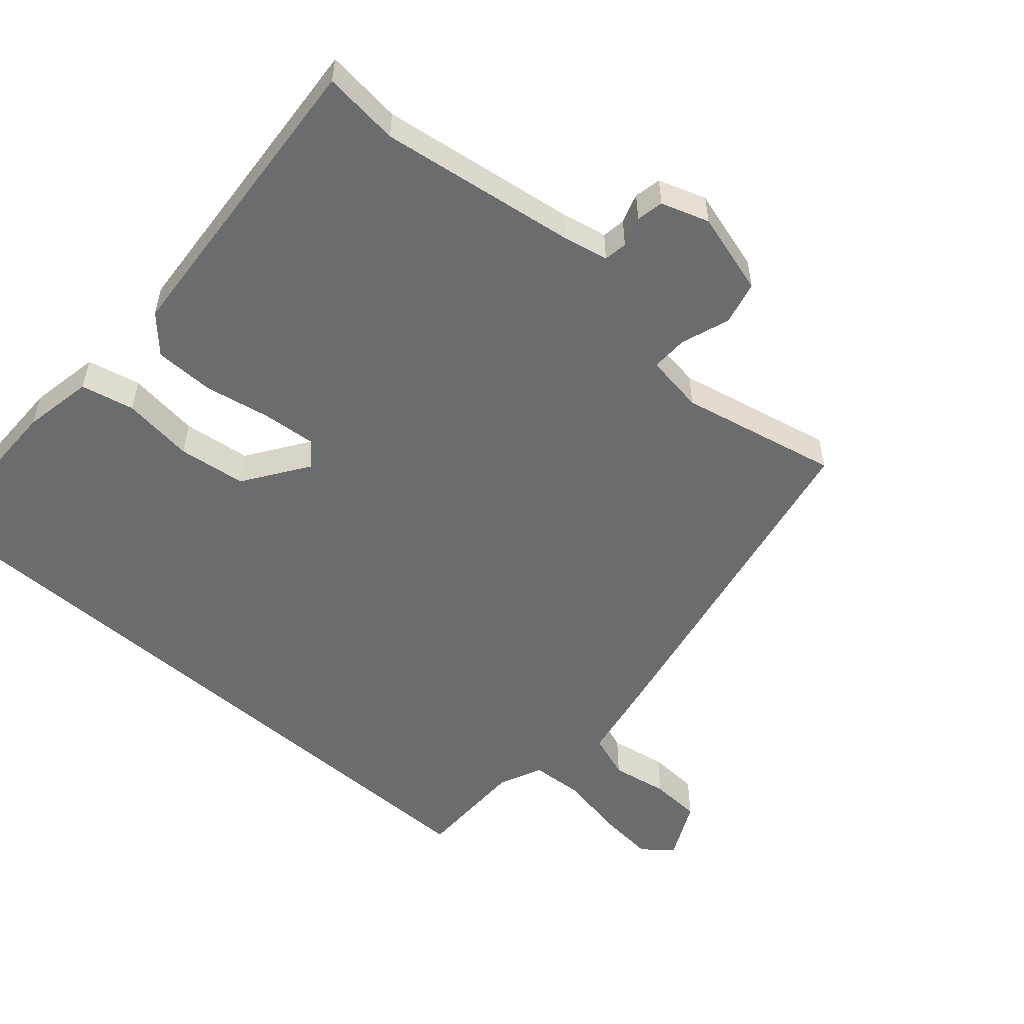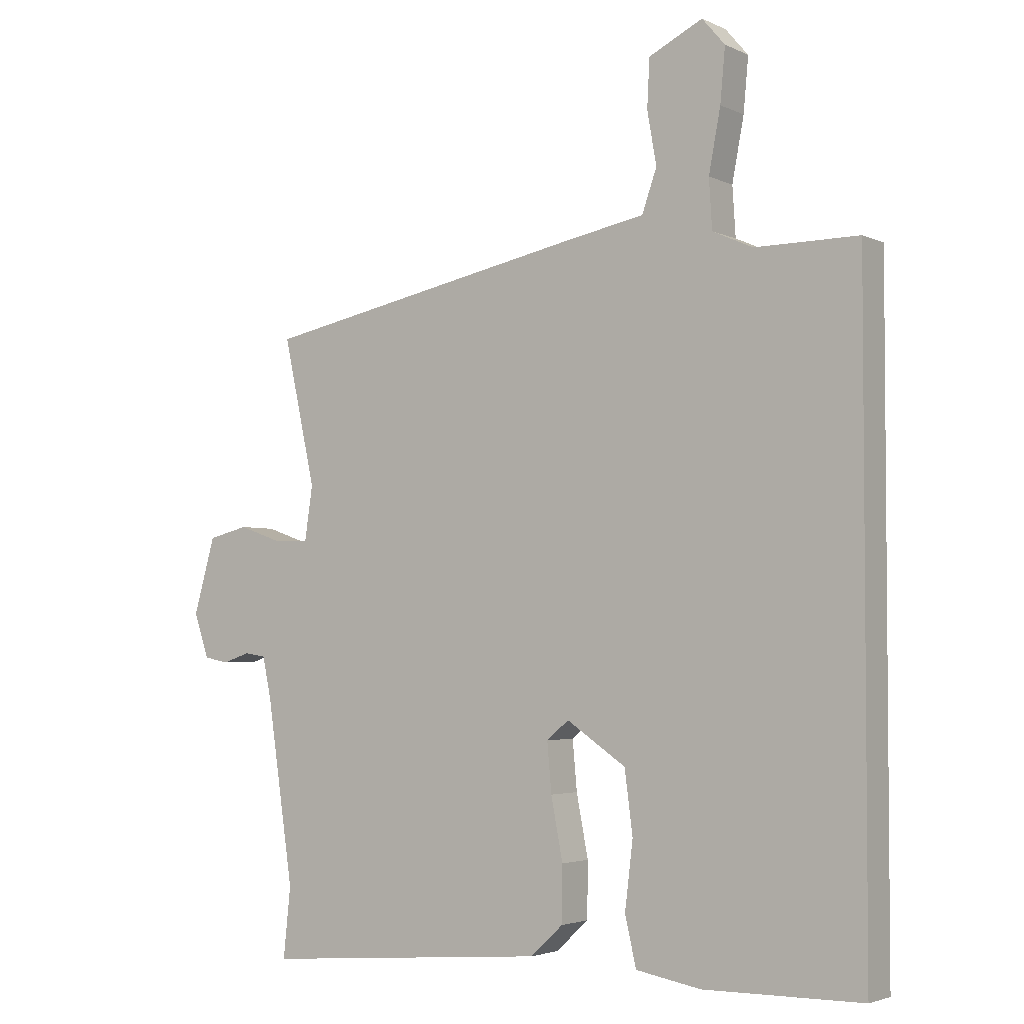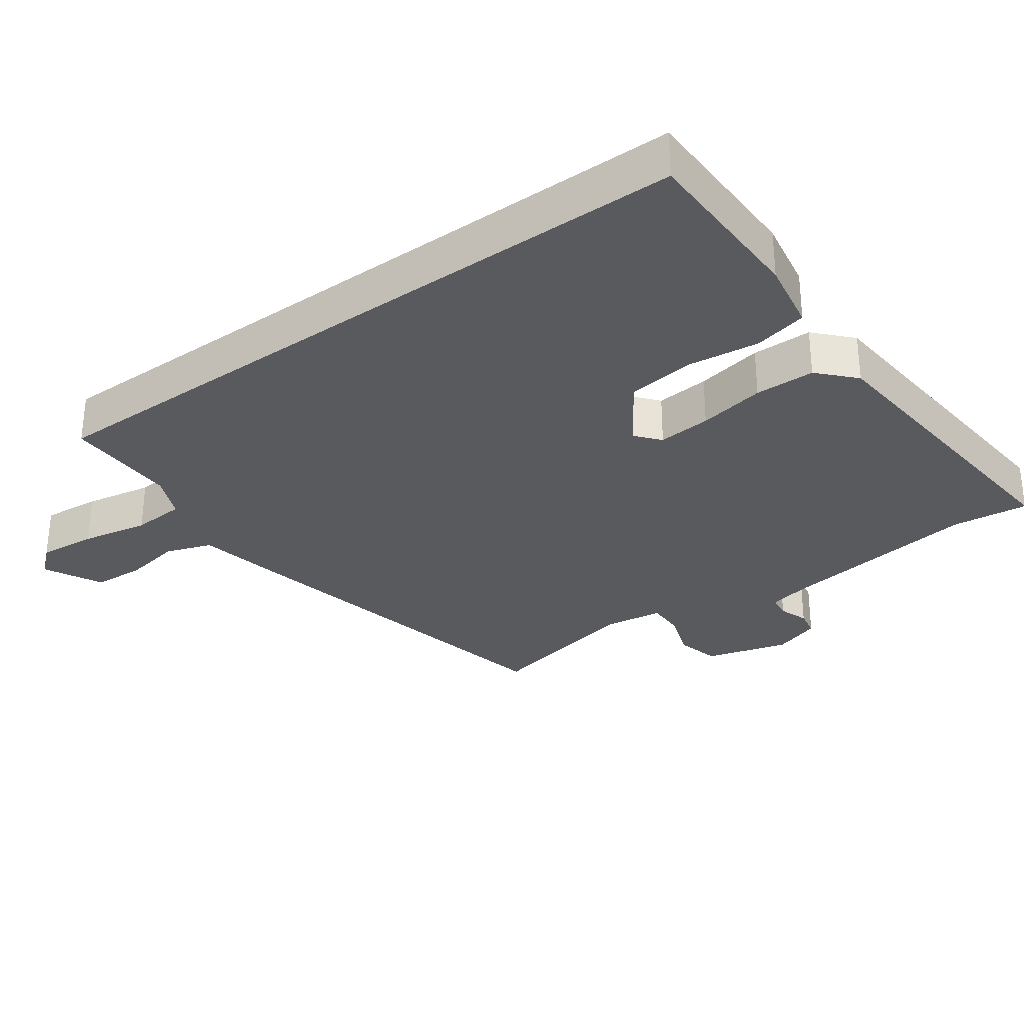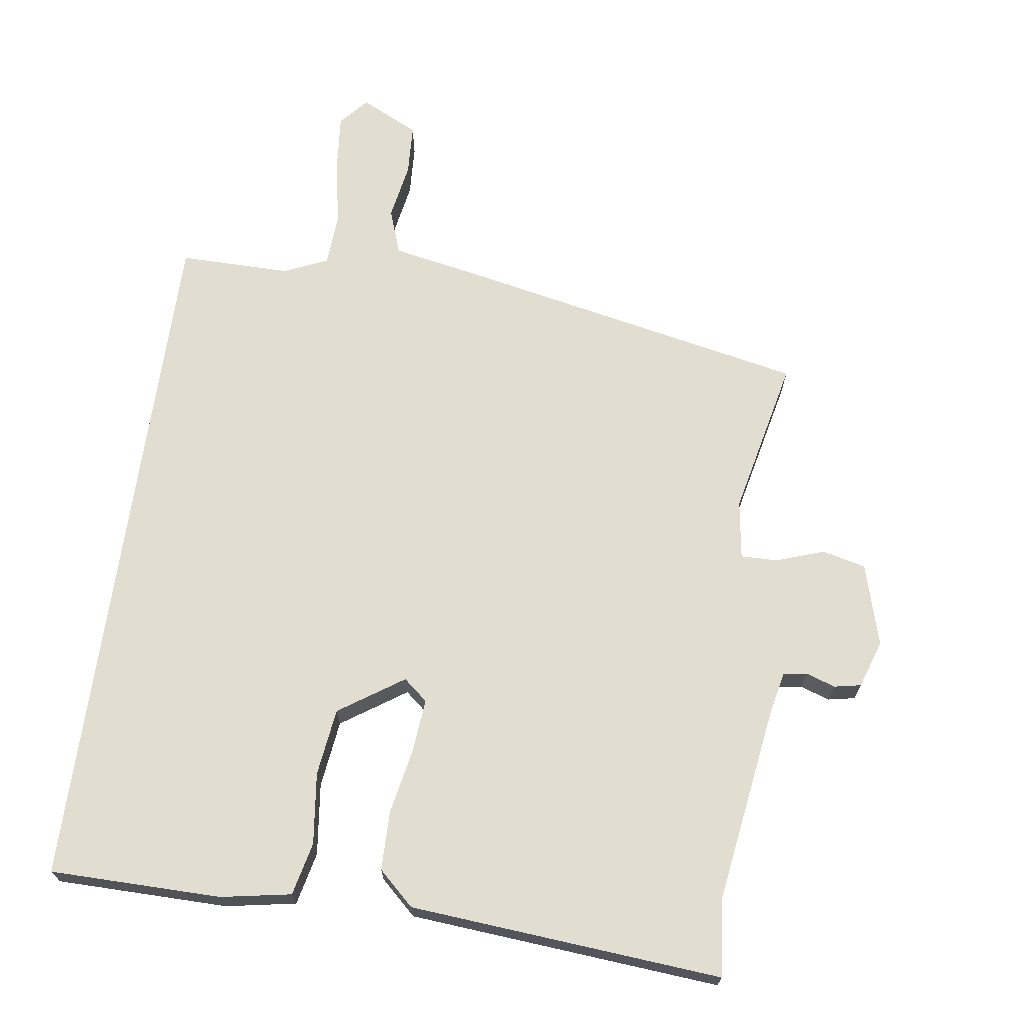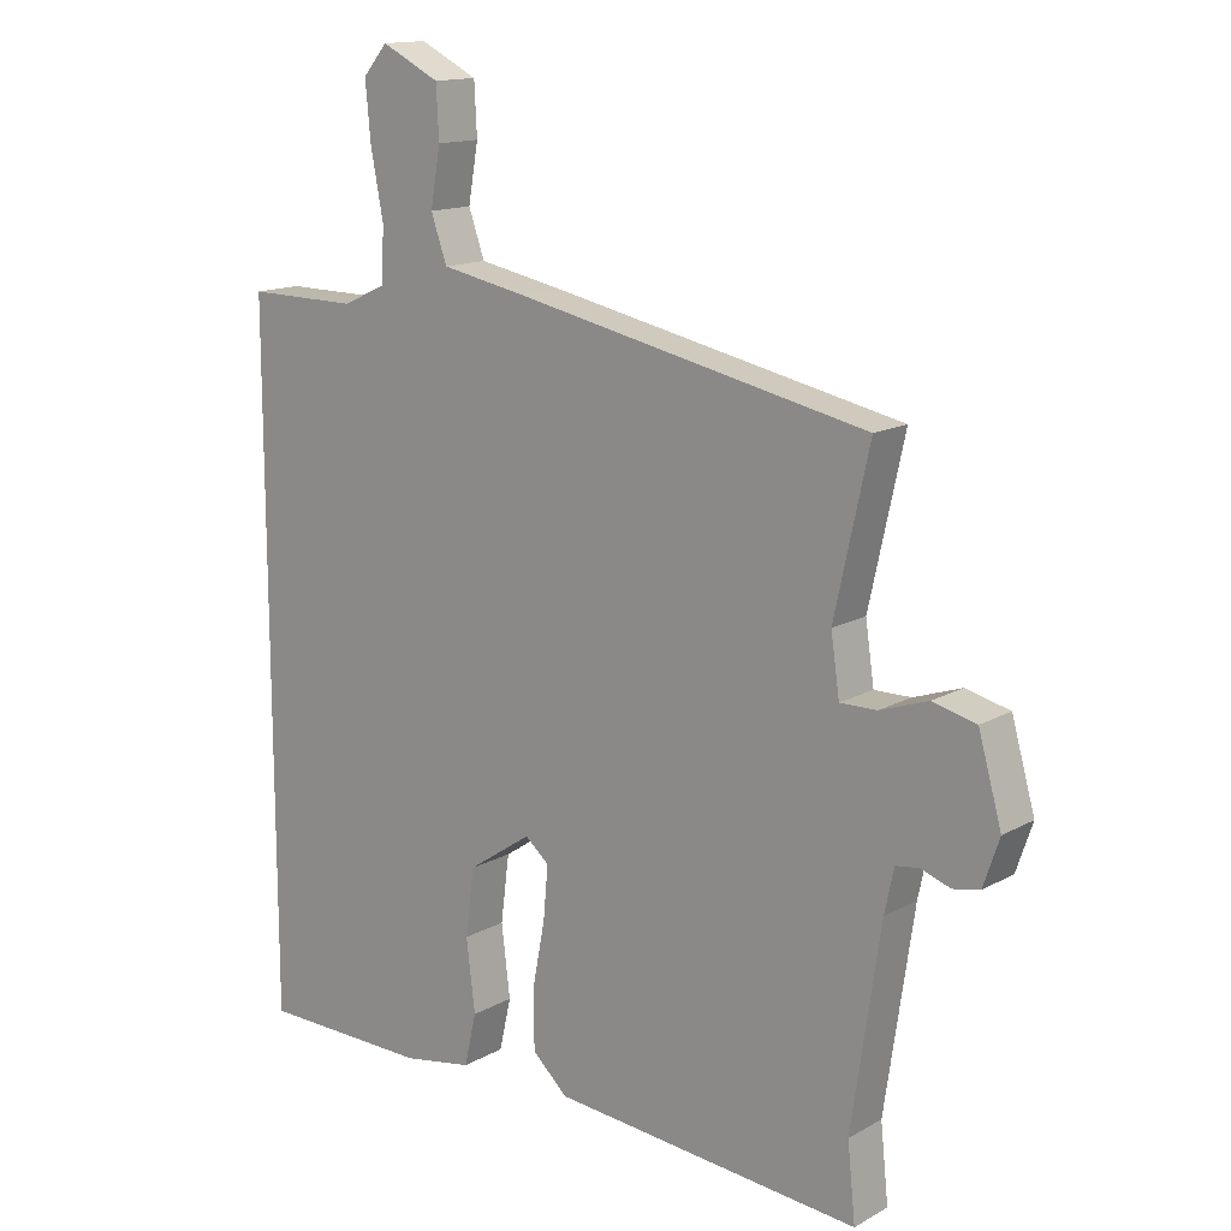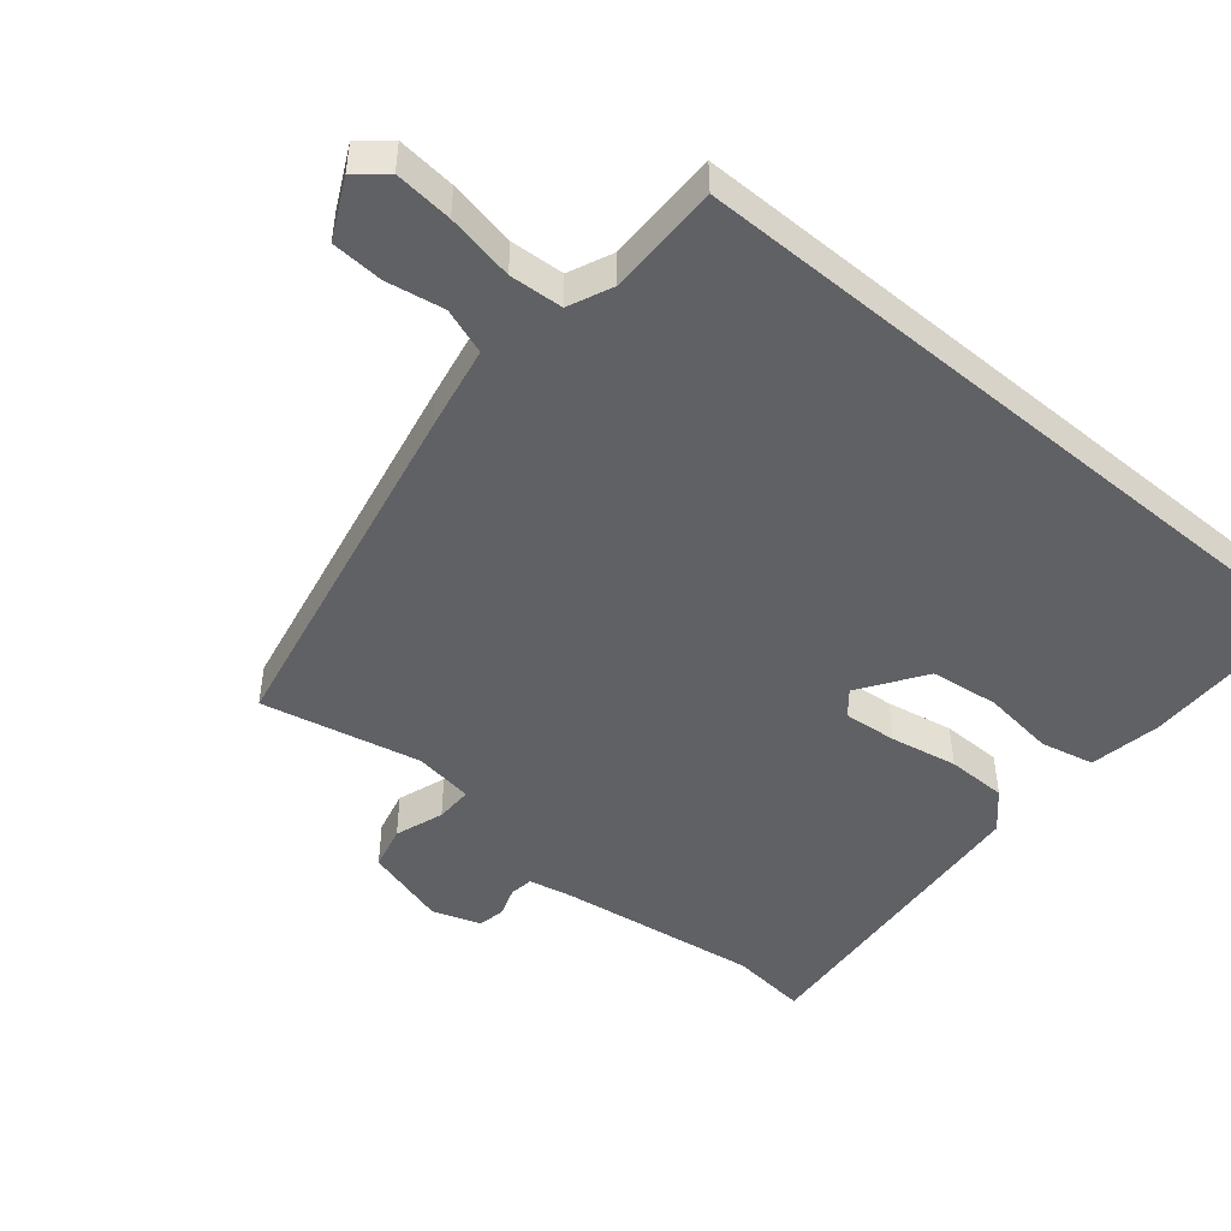
<metadata>
{"format":"obj","ext":"obj","renderer":"f3d","projection":"perspective","resolution":1024,"background":"white","views":[{"elev":-53.6,"azim":-131.5,"up":"+Y"},{"elev":-3.2,"azim":33.7,"up":"+Z"},{"elev":-30.7,"azim":126.0,"up":"+Y"},{"elev":68.8,"azim":-171.9,"up":"+Y"},{"elev":14.5,"azim":-140.0,"up":"+Z"},{"elev":-47.6,"azim":50.1,"up":"+Y"}]}
</metadata>
<code>
v 0.5 0.07 -0.531
v 0.244 0.07 -0.533
v 0.139 0.07 -0.514
v 0.121 0.07 -0.435
v 0.134 0.07 -0.328
v 0.121 0.07 -0.227
v 0.025 0.07 -0.162
v -0.011 0.07 -0.192
v -0.004 0.07 -0.271
v 0.015 0.07 -0.37
v 0.014 0.07 -0.459
v -0.039 0.07 -0.508
v -0.505 0.07 -0.546
v -0.493 0.07 -0.432
v -0.536 0.07 -0.137
v -0.55 0.07 -0.071
v -0.585 0.07 -0.066
v -0.629 0.07 -0.081
v -0.669 0.07 -0.073
v -0.693 0.07 -0.002
v -0.658 0.07 0.121
v -0.593 0.07 0.137
v -0.521 0.07 0.112
v -0.466 0.07 0.111
v -0.453 0.07 0.199
v -0.505 0.07 0.435
v 0.028 0.07 0.544
v 0.153 0.07 0.568
v 0.177 0.07 0.636
v 0.162 0.07 0.721
v 0.166 0.07 0.798
v 0.253 0.07 0.841
v 0.29 0.07 0.798
v 0.282 0.07 0.712
v 0.263 0.07 0.612
v 0.268 0.07 0.533
v 0.333 0.07 0.504
v 0.5 0.07 0.505
v 0.5 0 -0.531
v 0.244 0 -0.533
v 0.139 0 -0.514
v 0.121 0 -0.435
v 0.134 0 -0.328
v 0.121 0 -0.227
v 0.025 0 -0.162
v -0.011 0 -0.192
v -0.004 0 -0.271
v 0.015 0 -0.37
v 0.014 0 -0.459
v -0.039 0 -0.508
v -0.505 0 -0.546
v -0.493 0 -0.432
v -0.536 0 -0.137
v -0.55 0 -0.071
v -0.585 0 -0.066
v -0.629 0 -0.081
v -0.669 0 -0.073
v -0.693 0 -0.002
v -0.658 0 0.121
v -0.593 0 0.137
v -0.521 0 0.112
v -0.466 0 0.111
v -0.453 0 0.199
v -0.505 0 0.435
v 0.028 0 0.544
v 0.153 0 0.568
v 0.177 0 0.636
v 0.162 0 0.721
v 0.166 0 0.798
v 0.253 0 0.841
v 0.29 0 0.798
v 0.282 0 0.712
v 0.263 0 0.612
v 0.268 0 0.533
v 0.333 0 0.504
v 0.5 0 0.505
f 37 38 1 2
f 36 37 2 3
f 35 36 3 4
f 32 33 34 35
f 29 30 31 32
f 28 29 32 35
f 25 26 27 28
f 24 25 28 35
f 20 21 22 23
f 20 23 24
f 17 18 19 20
f 16 17 20 24
f 15 16 24 35
f 11 12 13 14
f 9 10 11 14
f 8 9 14 15
f 7 8 15 35
f 35 4 5
f 35 5 6
f 6 7 35
f 40 39 76 75
f 41 40 75 74
f 42 41 74 73
f 73 72 71 70
f 70 69 68 67
f 73 70 67 66
f 66 65 64 63
f 73 66 63 62
f 61 60 59 58
f 62 61 58
f 58 57 56 55
f 62 58 55 54
f 73 62 54 53
f 52 51 50 49
f 52 49 48 47
f 53 52 47 46
f 73 53 46 45
f 43 42 73
f 44 43 73
f 73 45 44
f 1 39 40 2
f 2 40 41 3
f 3 41 42 4
f 4 42 43 5
f 5 43 44 6
f 6 44 45 7
f 7 45 46 8
f 8 46 47 9
f 9 47 48 10
f 10 48 49 11
f 11 49 50 12
f 12 50 51 13
f 13 51 52 14
f 14 52 53 15
f 15 53 54 16
f 16 54 55 17
f 17 55 56 18
f 18 56 57 19
f 19 57 58 20
f 20 58 59 21
f 21 59 60 22
f 22 60 61 23
f 23 61 62 24
f 24 62 63 25
f 25 63 64 26
f 26 64 65 27
f 27 65 66 28
f 28 66 67 29
f 29 67 68 30
f 30 68 69 31
f 31 69 70 32
f 32 70 71 33
f 33 71 72 34
f 34 72 73 35
f 35 73 74 36
f 36 74 75 37
f 37 75 76 38
f 38 76 39 1

</code>
